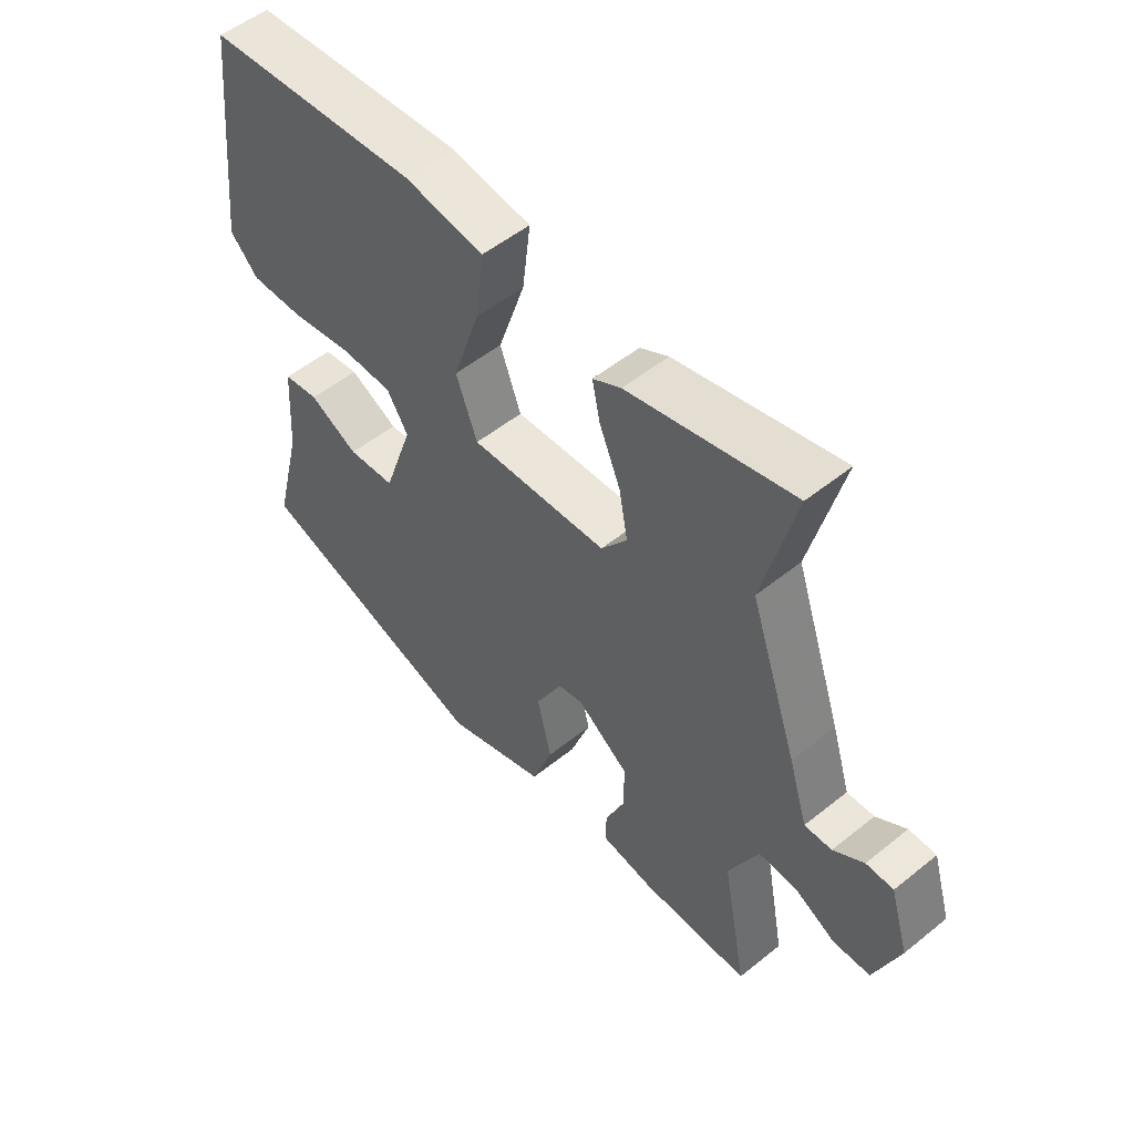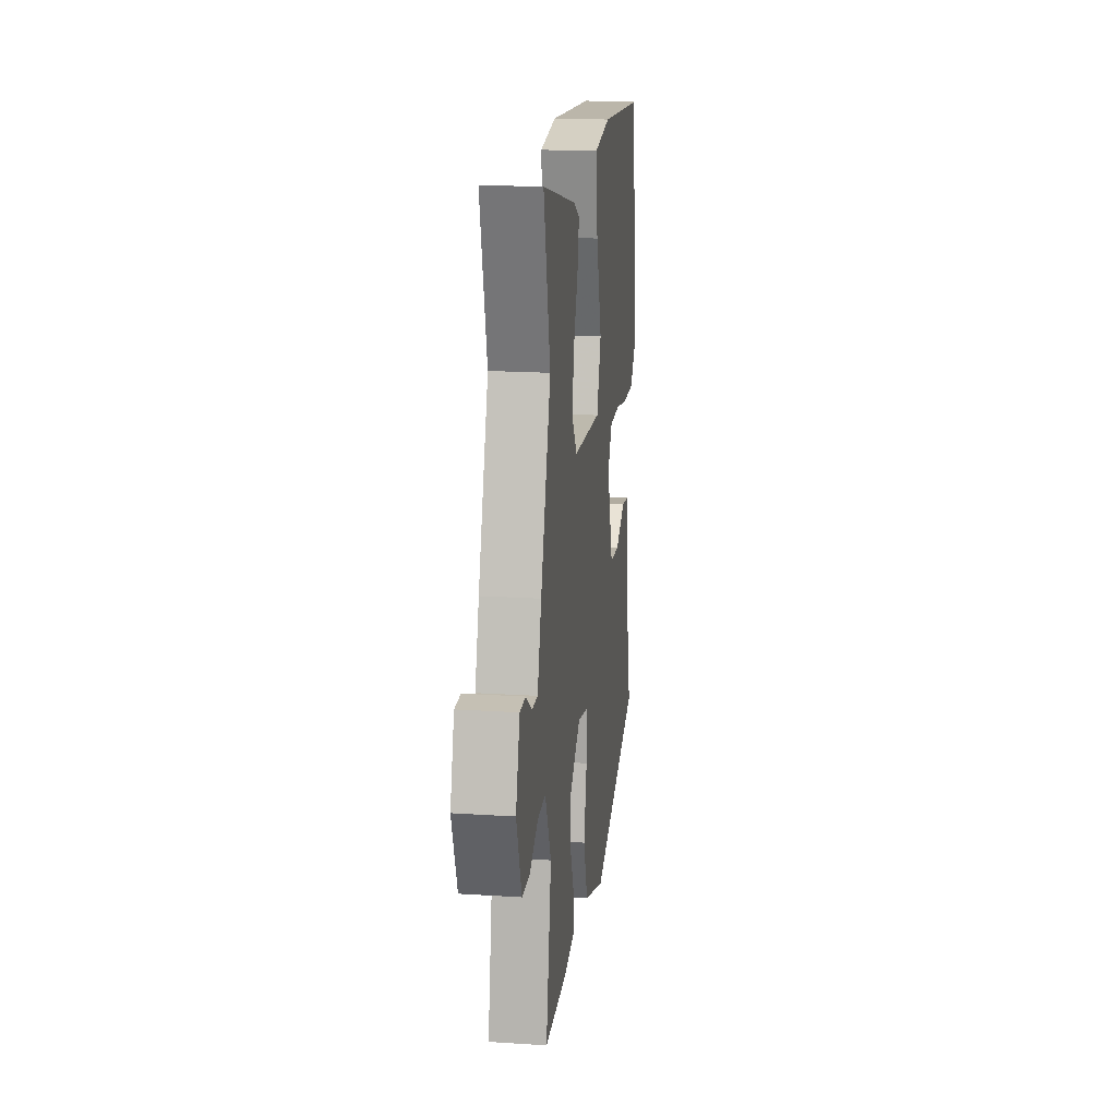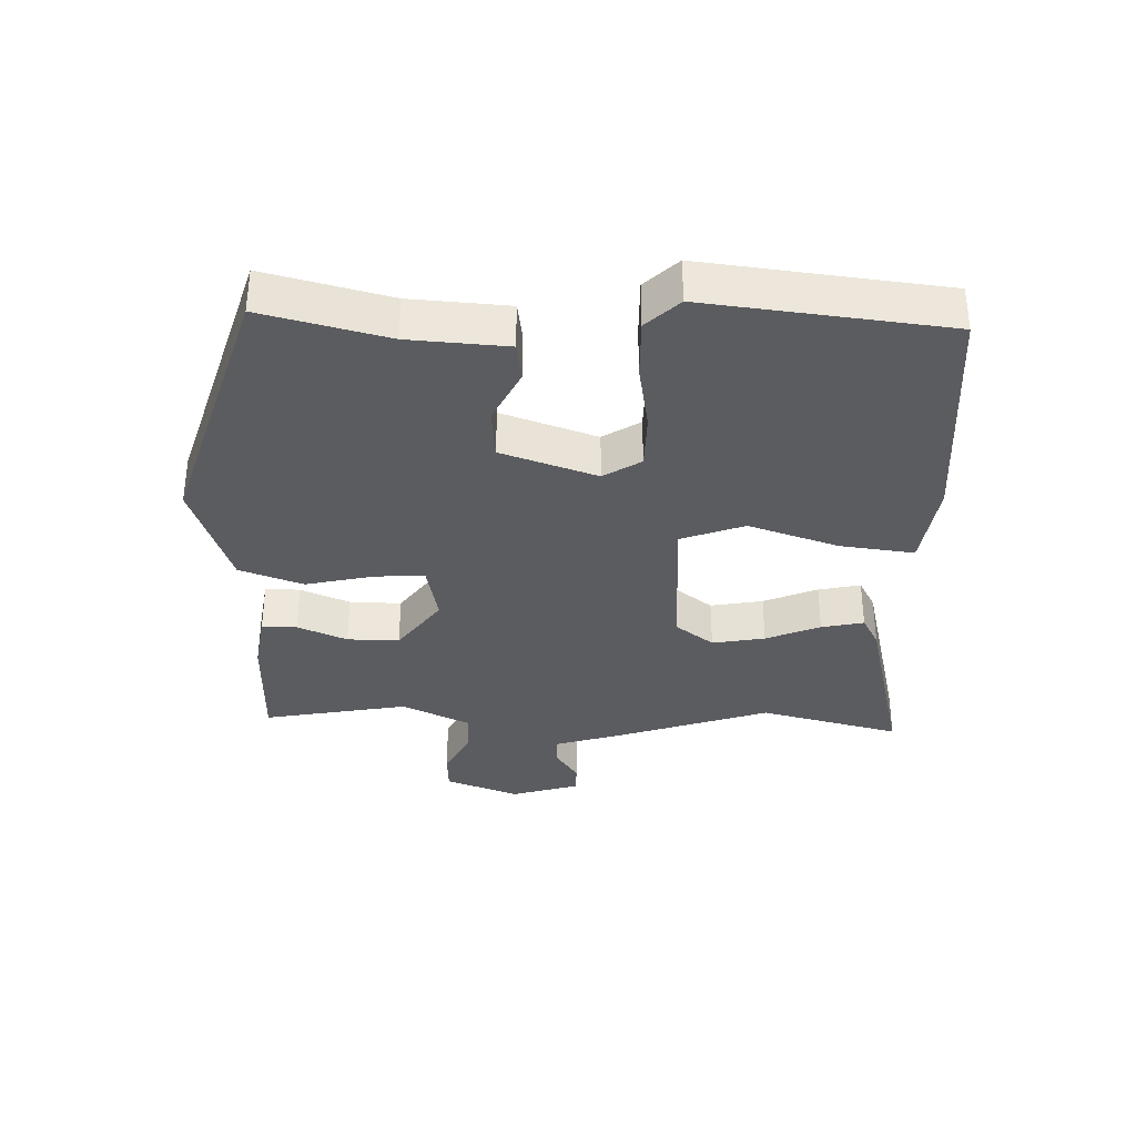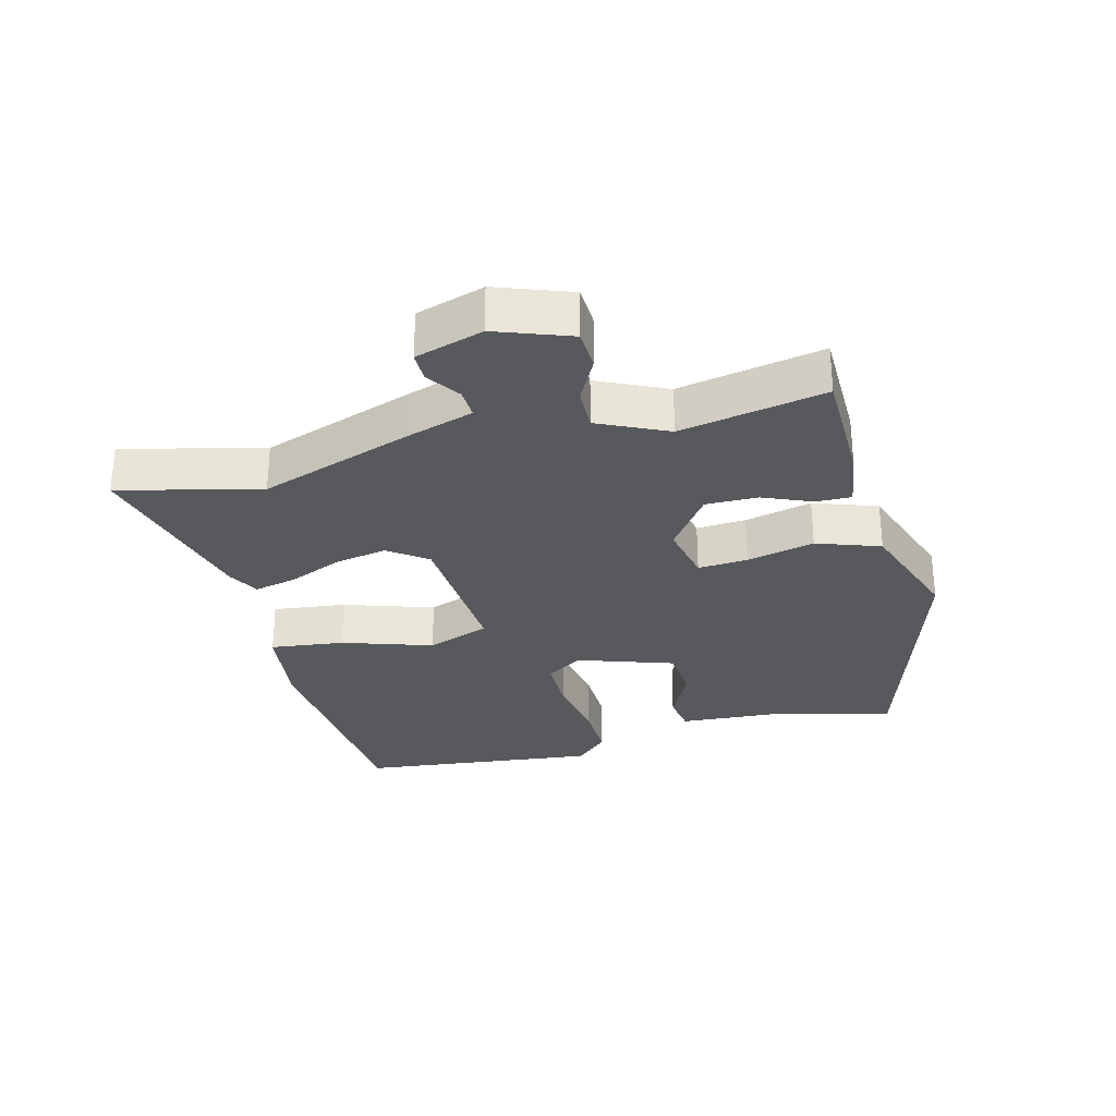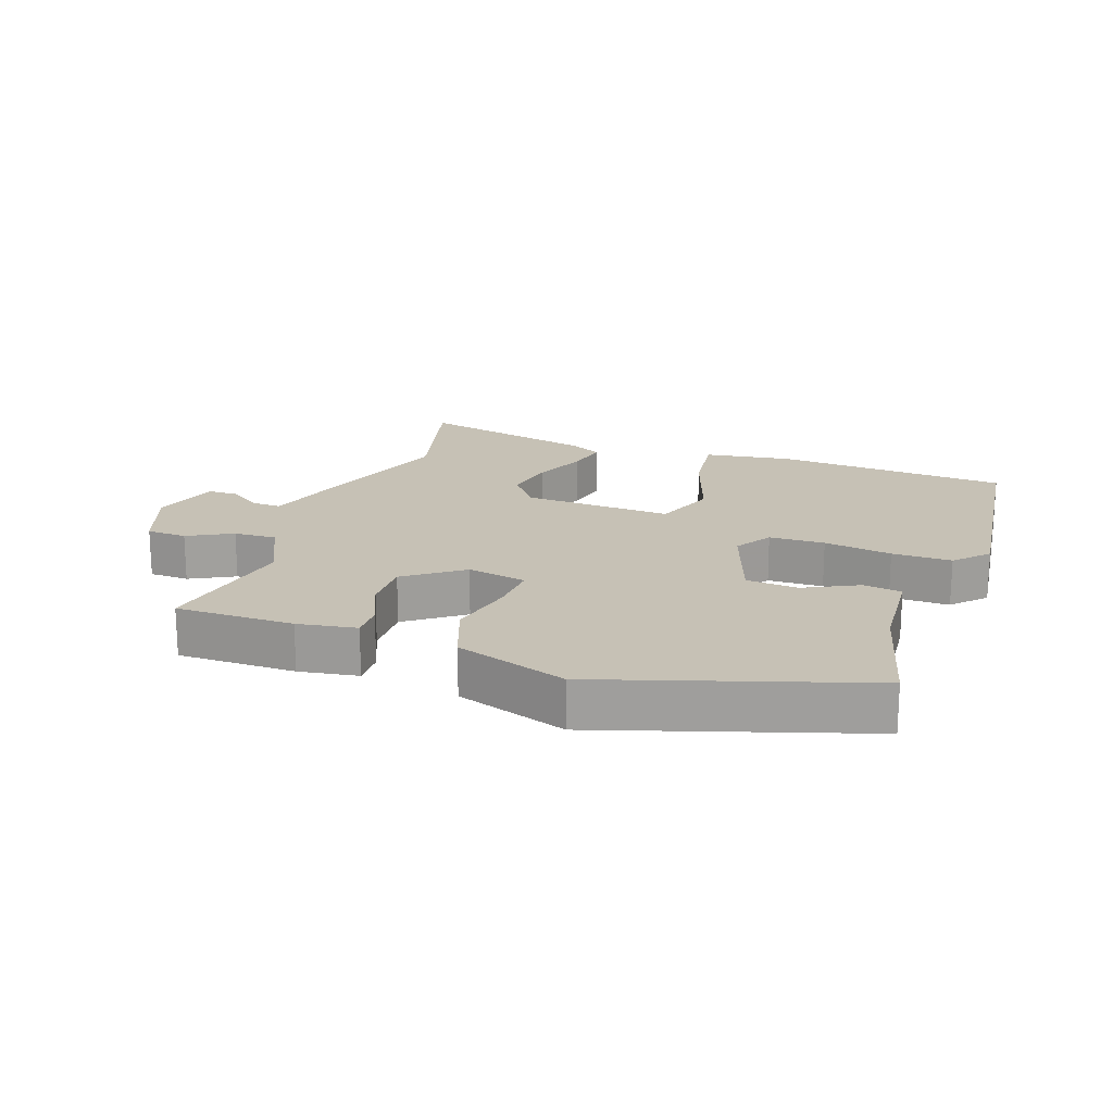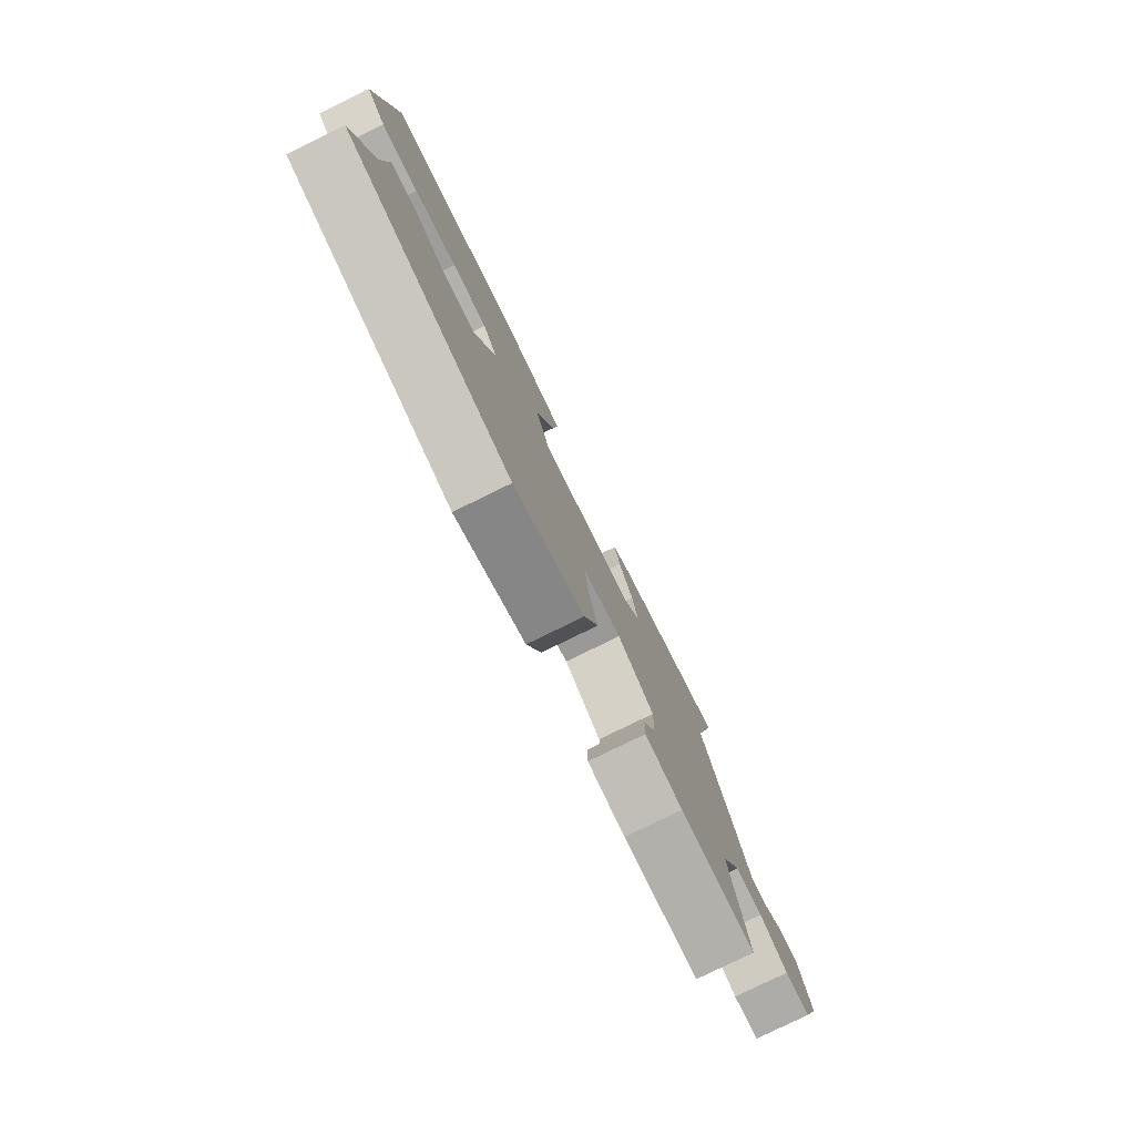
<metadata>
{"format":"obj","ext":"obj","renderer":"f3d","projection":"perspective","resolution":1024,"background":"white","views":[{"elev":53.0,"azim":49.2,"up":"+Z"},{"elev":18.4,"azim":97.1,"up":"+Z"},{"elev":-34.8,"azim":-91.8,"up":"+Y"},{"elev":-29.8,"azim":104.7,"up":"+Y"},{"elev":18.8,"azim":-161.1,"up":"+Y"},{"elev":-79.0,"azim":-63.9,"up":"+Z"}]}
</metadata>
<code>
v 0.514 0.07 0.555
v 0.46 0.07 0.338
v 0.541 0.07 0.101
v 0.573 0.07 -0.002
v 0.619 0.07 0
v 0.67 0.07 0.035
v 0.716 0.07 0.035
v 0.748 0.07 -0.07
v 0.706 0.07 -0.184
v 0.644 0.07 -0.187
v 0.575 0.07 -0.151
v 0.509 0.07 -0.149
v 0.459 0.07 -0.255
v 0.501 0.07 -0.478
v 0.318 0.07 -0.48
v 0.227 0.07 -0.466
v 0.228 0.07 -0.412
v 0.26 0.07 -0.336
v 0.261 0.07 -0.256
v 0.173 0.07 -0.192
v 0.081 0.07 -0.211
v 0.086 0.07 -0.288
v 0.11 0.07 -0.392
v 0.075 0.07 -0.49
v -0.097 0.07 -0.55
v -0.502 0.07 -0.425
v -0.454 0.07 -0.233
v -0.444 0.07 -0.082
v -0.384 0.07 -0.073
v -0.301 0.07 -0.114
v -0.221 0.07 -0.107
v -0.171 0.07 0.04
v -0.207 0.07 0.097
v -0.293 0.07 0.098
v -0.398 0.07 0.08
v -0.49 0.07 0.078
v -0.538 0.07 0.128
v -0.496 0.07 0.499
v -0.135 0.07 0.528
v 0 0.07 0.509
v -0.014 0.07 0.395
v -0.06 0.07 0.256
v -0.024 0.07 0.159
v 0.208 0.07 0.173
v 0.252 0.07 0.232
v 0.237 0.07 0.313
v 0.202 0.07 0.396
v 0.188 0.07 0.461
v 0.236 0.07 0.487
v 0.514 0 0.555
v 0.46 0 0.338
v 0.541 0 0.101
v 0.573 0 -0.002
v 0.619 0 0
v 0.67 0 0.035
v 0.716 0 0.035
v 0.748 0 -0.07
v 0.706 0 -0.184
v 0.644 0 -0.187
v 0.575 0 -0.151
v 0.509 0 -0.149
v 0.459 0 -0.255
v 0.501 0 -0.478
v 0.318 0 -0.48
v 0.227 0 -0.466
v 0.228 0 -0.412
v 0.26 0 -0.336
v 0.261 0 -0.256
v 0.173 0 -0.192
v 0.081 0 -0.211
v 0.086 0 -0.288
v 0.11 0 -0.392
v 0.075 0 -0.49
v -0.097 0 -0.55
v -0.502 0 -0.425
v -0.454 0 -0.233
v -0.444 0 -0.082
v -0.384 0 -0.073
v -0.301 0 -0.114
v -0.221 0 -0.107
v -0.171 0 0.04
v -0.207 0 0.097
v -0.293 0 0.098
v -0.398 0 0.08
v -0.49 0 0.078
v -0.538 0 0.128
v -0.496 0 0.499
v -0.135 0 0.528
v 0 0 0.509
v -0.014 0 0.395
v -0.06 0 0.256
v -0.024 0 0.159
v 0.208 0 0.173
v 0.252 0 0.232
v 0.237 0 0.313
v 0.202 0 0.396
v 0.188 0 0.461
v 0.236 0 0.487
f 49 1 2
f 48 49 2
f 47 48 2
f 46 47 2
f 2 3 4
f 46 2 4
f 45 46 4
f 44 45 4
f 43 44 4
f 40 41 42
f 39 40 42
f 38 39 42
f 37 38 42
f 36 37 42
f 35 36 42
f 34 35 42
f 33 34 42 43
f 32 33 43 4
f 27 28 29 30
f 27 30 31
f 26 27 31
f 25 26 31
f 24 25 31
f 23 24 31
f 22 23 31
f 21 22 31 32
f 16 17 18
f 15 16 18
f 14 15 18
f 13 14 18
f 12 13 18 19
f 9 10 11
f 8 9 11
f 7 8 11
f 6 7 11
f 5 6 11
f 4 5 11 12
f 20 21 32 4
f 4 12 19 20
f 51 50 98
f 51 98 97
f 51 97 96
f 51 96 95
f 53 52 51
f 53 51 95
f 53 95 94
f 53 94 93
f 53 93 92
f 91 90 89
f 91 89 88
f 91 88 87
f 91 87 86
f 91 86 85
f 91 85 84
f 91 84 83
f 92 91 83 82
f 53 92 82 81
f 79 78 77 76
f 80 79 76
f 80 76 75
f 80 75 74
f 80 74 73
f 80 73 72
f 80 72 71
f 81 80 71 70
f 67 66 65
f 67 65 64
f 67 64 63
f 67 63 62
f 68 67 62 61
f 60 59 58
f 60 58 57
f 60 57 56
f 60 56 55
f 60 55 54
f 61 60 54 53
f 53 81 70 69
f 69 68 61 53
f 1 50 51 2
f 2 51 52 3
f 3 52 53 4
f 4 53 54 5
f 5 54 55 6
f 6 55 56 7
f 7 56 57 8
f 8 57 58 9
f 9 58 59 10
f 10 59 60 11
f 11 60 61 12
f 12 61 62 13
f 13 62 63 14
f 14 63 64 15
f 15 64 65 16
f 16 65 66 17
f 17 66 67 18
f 18 67 68 19
f 19 68 69 20
f 20 69 70 21
f 21 70 71 22
f 22 71 72 23
f 23 72 73 24
f 24 73 74 25
f 25 74 75 26
f 26 75 76 27
f 27 76 77 28
f 28 77 78 29
f 29 78 79 30
f 30 79 80 31
f 31 80 81 32
f 32 81 82 33
f 33 82 83 34
f 34 83 84 35
f 35 84 85 36
f 36 85 86 37
f 37 86 87 38
f 38 87 88 39
f 39 88 89 40
f 40 89 90 41
f 41 90 91 42
f 42 91 92 43
f 43 92 93 44
f 44 93 94 45
f 45 94 95 46
f 46 95 96 47
f 47 96 97 48
f 48 97 98 49
f 49 98 50 1

</code>
